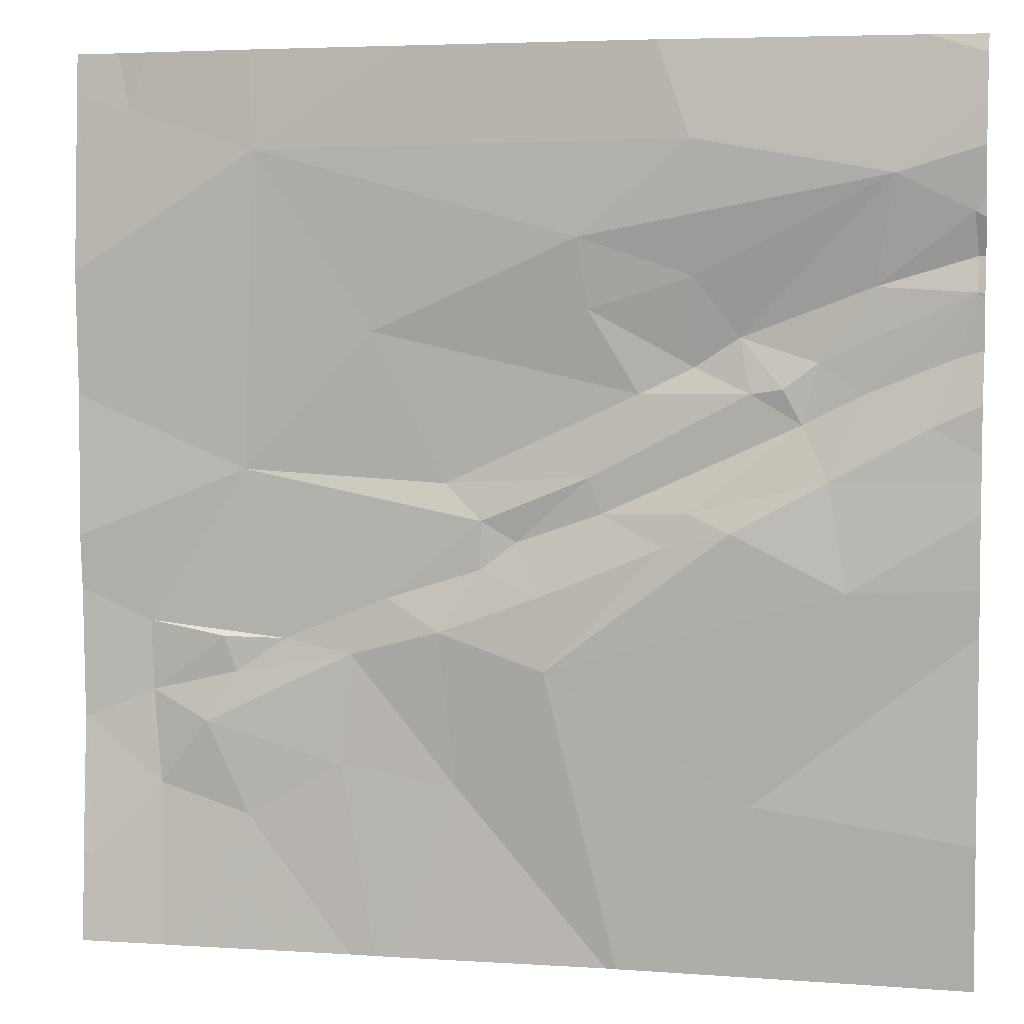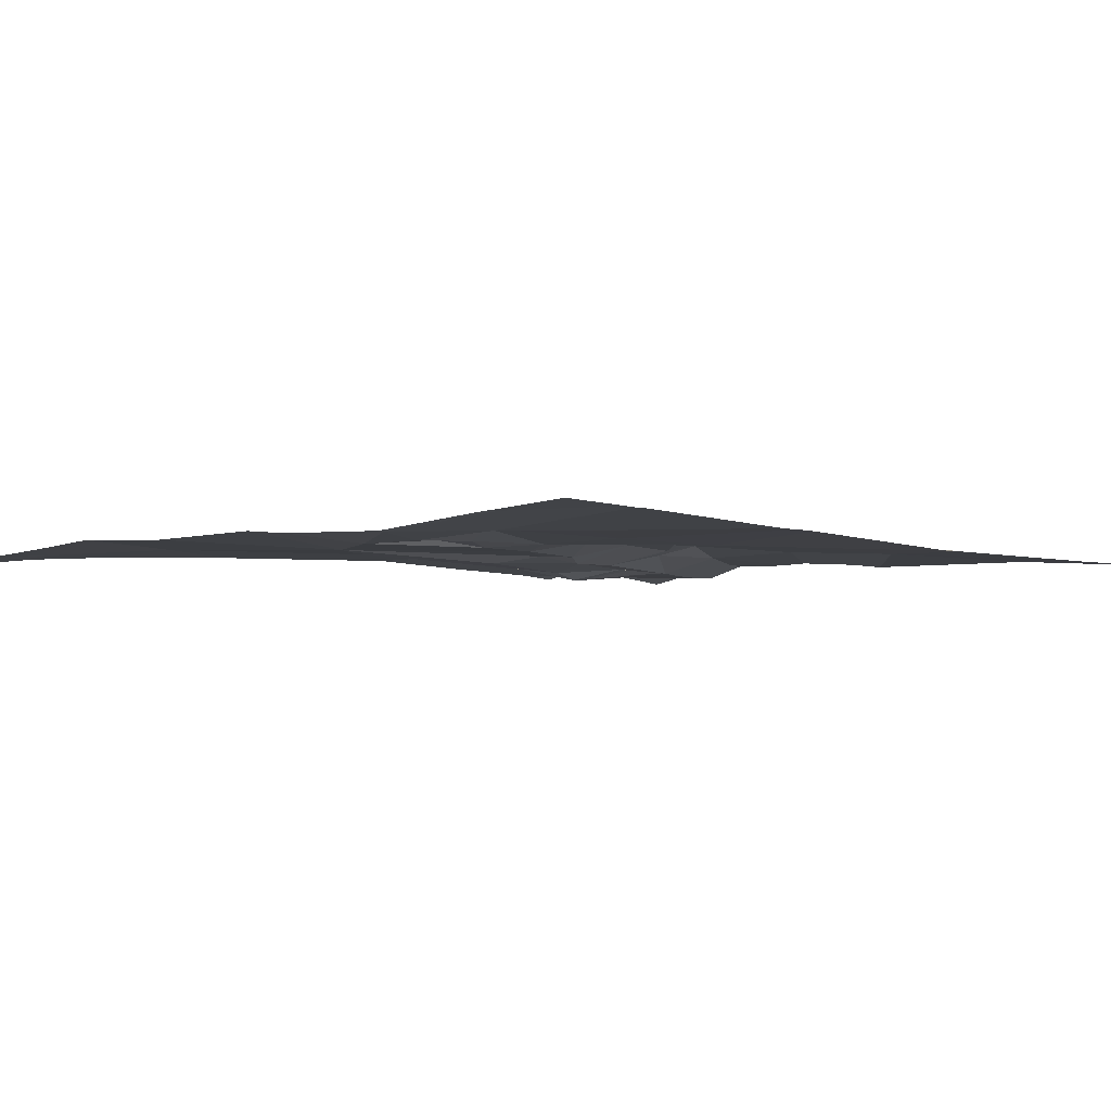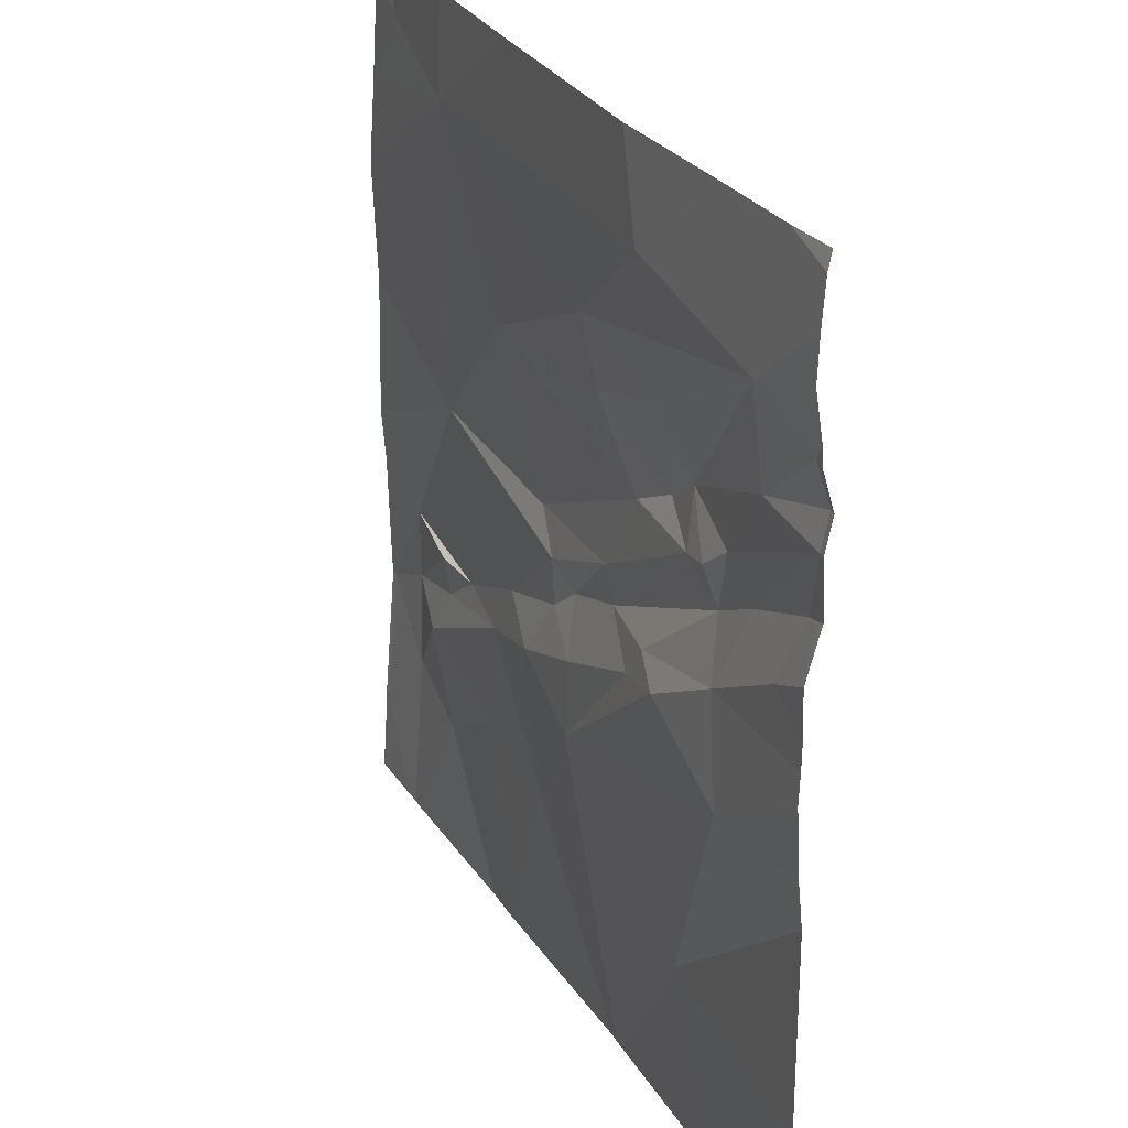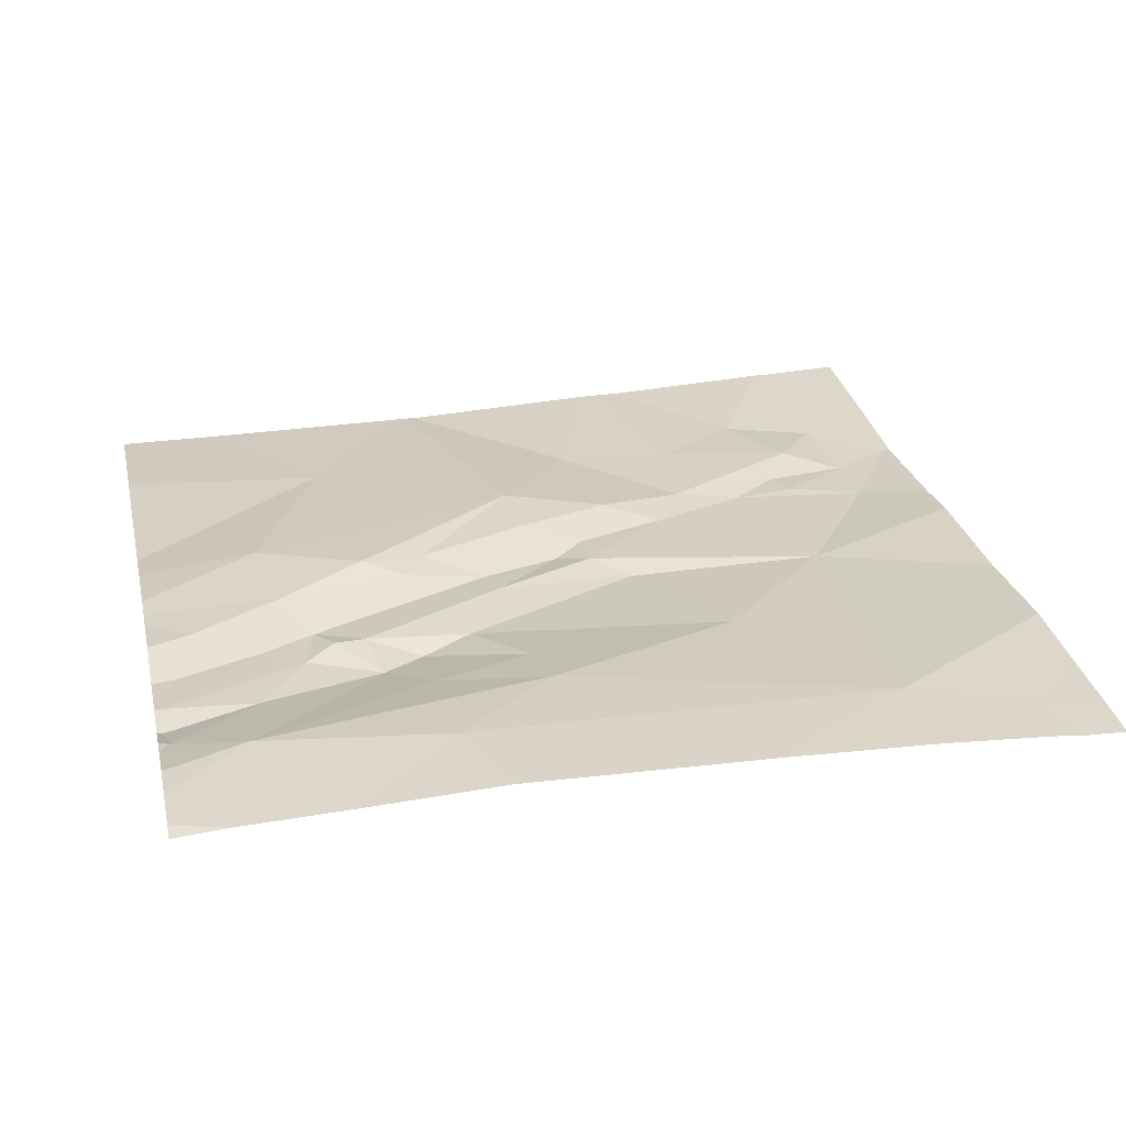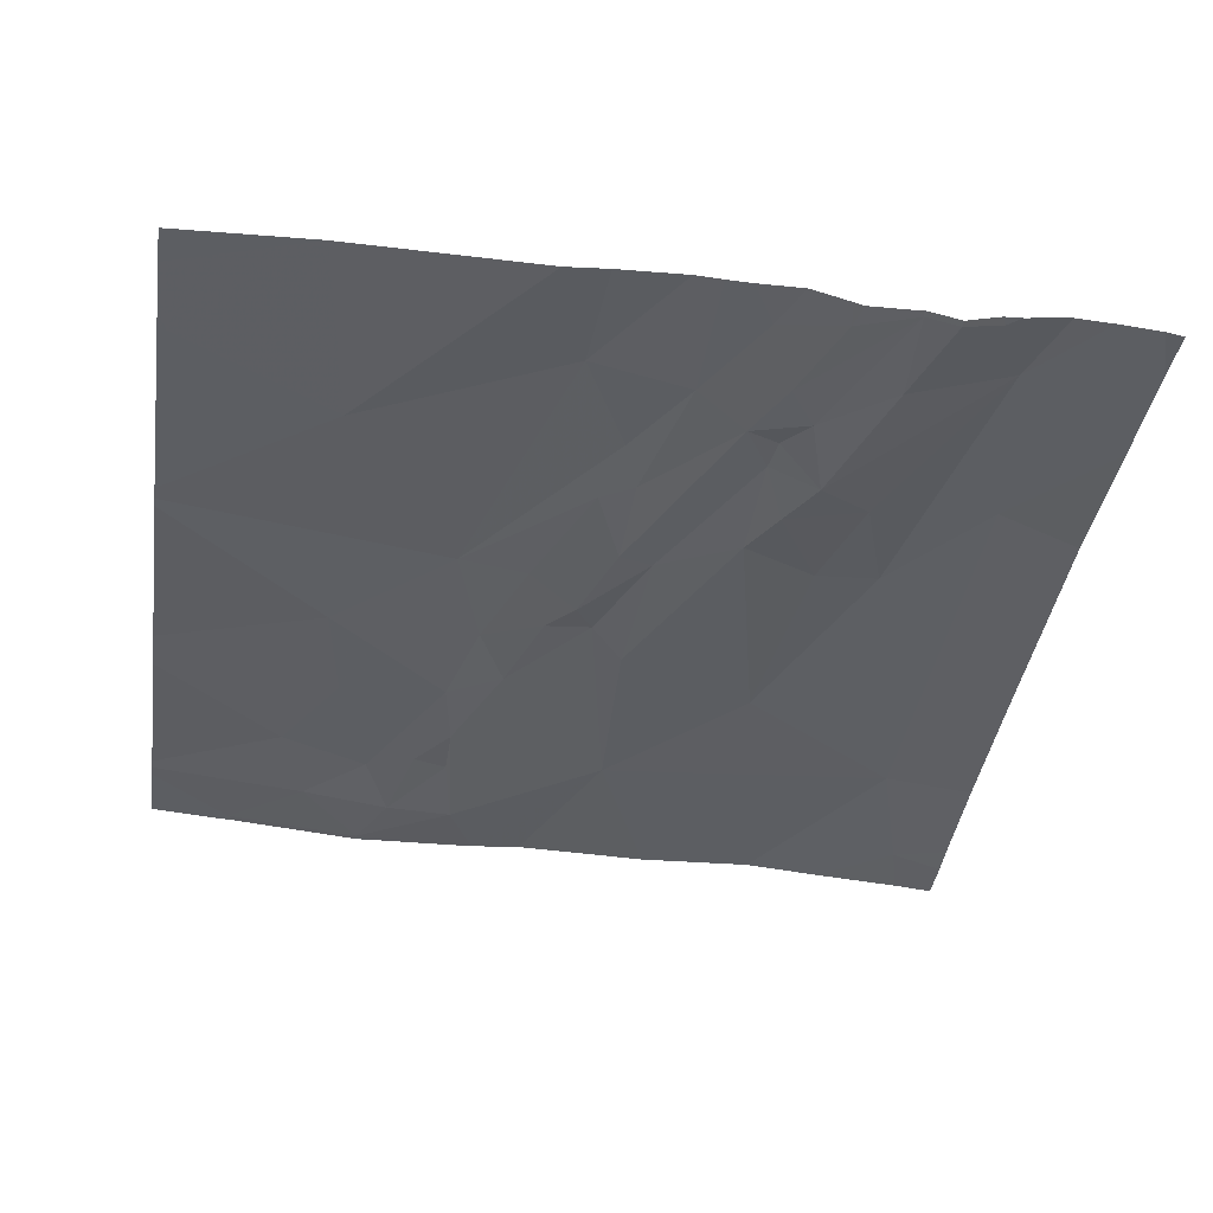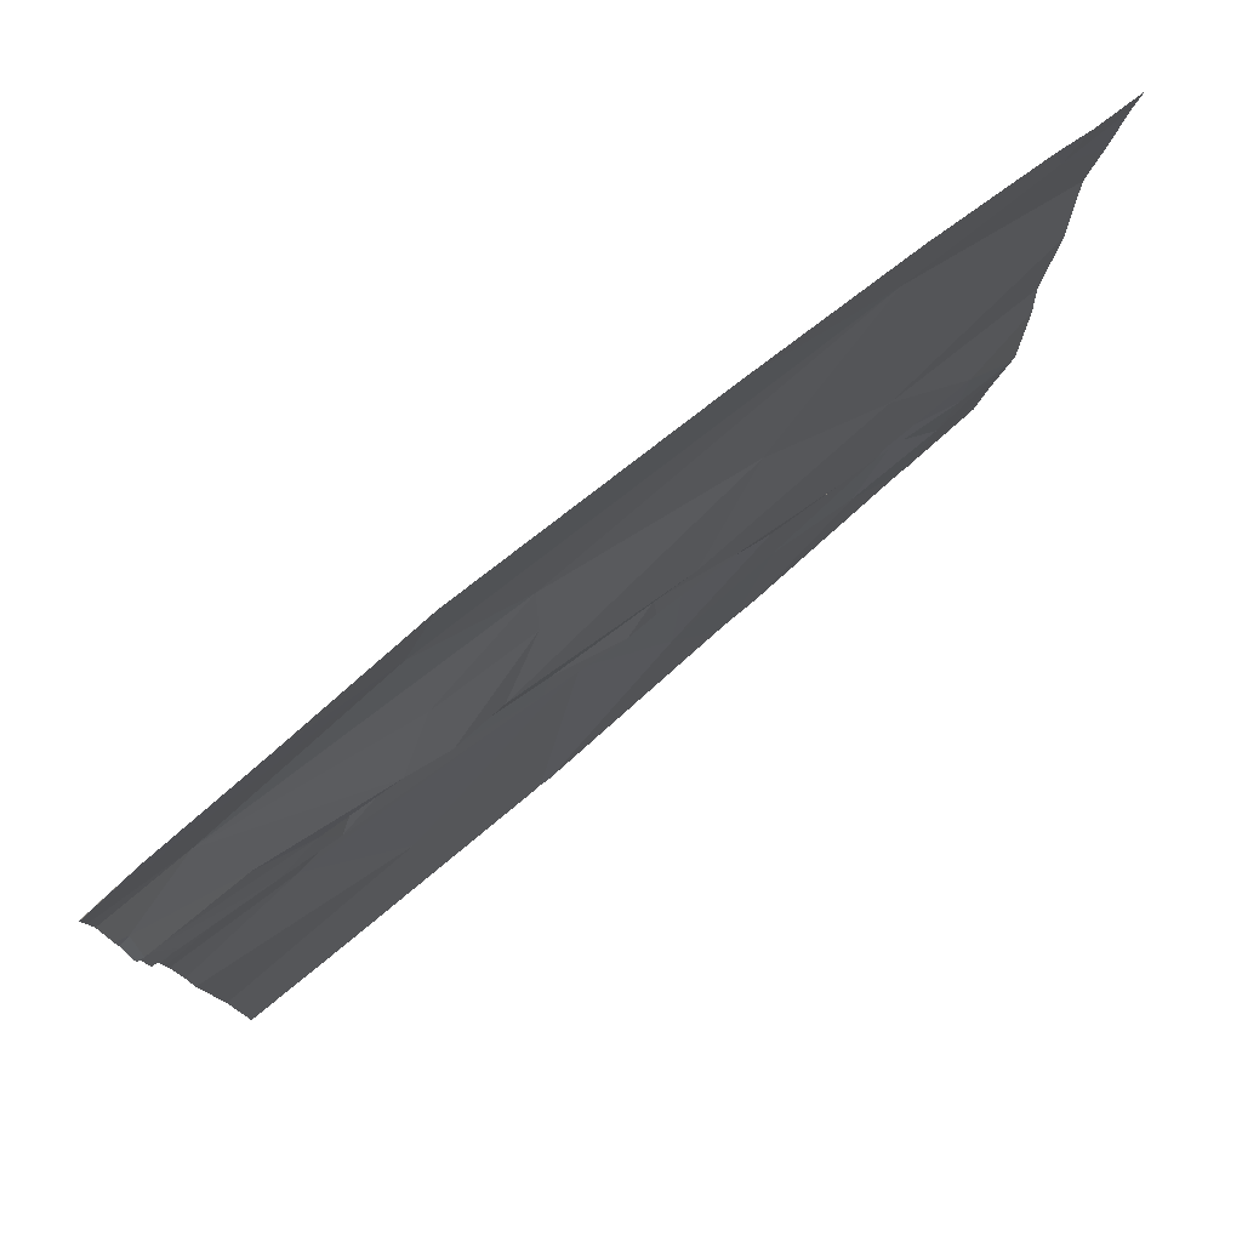
<metadata>
{"format":"obj","ext":"obj","renderer":"f3d","projection":"perspective","resolution":1024,"background":"white","views":[{"elev":5.3,"azim":13.8,"up":"+Y"},{"elev":-2.9,"azim":-45.7,"up":"+Z"},{"elev":27.0,"azim":66.2,"up":"+Y"},{"elev":26.6,"azim":167.7,"up":"+Z"},{"elev":-39.5,"azim":81.3,"up":"+Z"},{"elev":79.1,"azim":141.0,"up":"+Y"}]}
</metadata>
<code>
v -114.4 240.4 483.2
v -114.4 240.1 483.3
v -112.5 240.9 483.3
v -112.5 241.4 483.2
v -114.3 240.5 483.2
v -114.3 240.7 483.2
v -114.1 240.6 483.2
v -114.2 240.3 483.2
v -112.5 241 483.3
v -112.5 241.4 483.2
v -112.5 241.6 483.2
v -112.5 241.5 483.2
v -114.3 241.7 483.2
v -114 241 483.2
v -112.5 241.7 483.3
v -114.3 241.9 483.2
v -114 241.7 483.3
v -114.1 240.5 483.3
v -114.1 240.6 483.2
v -114 240.3 483.2
v -113.7 240.7 483.2
v -113.8 240.6 483.2
v -114 240.6 483.2
v -113.8 240.4 483.2
v -113.5 240.8 483.2
v -113.4 240.7 483.3
v -113.5 240.8 483.2
v -113.5 240.9 483.2
v -113.6 241 483.2
v -113.3 241 483.2
v -113.6 240.7 483.3
v -113.6 240.3 483.2
v -113.2 241.2 483.2
v -113.8 241.3 483.2
v -113.3 240.9 483.2
v -113.4 240.6 483.3
v -114 241.9 483.2
v -113.3 241.5 483.3
v -113.3 241.3 483.2
v -113.1 240.8 483.3
v -114.3 241.9 483.2
v -113.1 241.7 483.3
v -113 241.2 483.2
v -113.1 241.4 483.2
v -113.1 241.2 483.2
v -113 240.3 483.2
v -112.7 241.2 483.2
v -112.6 241.1 483.3
v -112.8 241 483.3
v -112.5 241.4 483.2
v -112.5 241.4 483.2
v -112.7 241.6 483.3
v -112.8 240.8 483.3
v -113 240.9 483.3
v -112.7 241.4 483.2
v -112.9 241.1 483.2
v -112.9 241.2 483.2
v -113.8 240 483.2
v -112.5 241.5 483.2
v -113 241.3 483.2
v -112.8 241.2 483.2
v -113.1 240.9 483.3
v -113.7 240 483.2
v -113.3 240 483.2
v -112.6 241.2 483.2
v -113.2 240 483.2
v -113.8 240 483.2
v -113.2 241.9 483.3
v -113.2 240 483.2
v -114.2 240 483.3
v -114.2 240 483.3
v -114.3 240 483.3
v -114.4 240.2 483.3
v -114.4 240.4 483.2
v -114.4 240.5 483.2
v -114.4 240.1 483.3
v -114.4 240.7 483.2
v -114.4 240.1 483.3
v -114.4 241.8 483.2
v -114.4 241.6 483.2
v -114.4 240.8 483.3
v -114.4 241.1 483.2
v -113.7 241.9 483.3
v -114.4 241.4 483.3
v -112.5 241.4 483.2
v -112.5 241.2 483.2
v -112.5 241.2 483.2
v -112.5 241.1 483.3
v -112.5 241 483.3
v -112.5 241.8 483.2
v -112.5 241.8 483.2
v -112.5 241.7 483.3
v -112.5 240.3 483.2
v -112.9 241.9 483.3
v -112.5 240.7 483.2
v -112.5 240.8 483.2
v -112.5 241.4 483.2
v -112.8 240 483.2
v -114.3 240 483.3
v -114.4 240 483.3
v -112.6 240 483.2
v -112.5 240 483.2
v -114.3 241.9 483.2
v -114.4 241.9 483.2
v -112.6 241.9 483.2
v -112.5 241.9 483.2
v -112.5 241.9 483.2
f 73 1 74
f 87 65 48
f 6 5 7
f 5 1 8
f 86 65 87
f 1 5 6
f 8 1 2
f 75 6 77
f 106 90 107
f 77 14 81
f 85 51 65
f 72 78 99
f 3 53 96
f 17 13 80
f 18 5 8
f 19 7 5
f 82 17 84
f 8 2 72
f 20 8 71
f 22 21 23
f 22 18 24
f 26 25 27
f 5 18 19
f 28 27 25
f 29 28 30
f 21 22 31
f 19 18 22
f 8 20 18
f 7 19 23
f 23 14 6
f 32 22 24
f 14 23 21
f 23 19 22
f 18 20 24
f 29 33 34
f 21 28 14
f 25 26 35
f 28 25 30
f 22 32 31
f 28 21 27
f 27 21 31
f 31 26 27
f 6 7 23
f 16 17 37
f 69 32 64
f 17 14 34
f 28 29 14
f 14 29 34
f 38 34 39
f 40 26 36
f 36 26 31
f 32 36 31
f 17 38 42
f 17 34 38
f 24 20 67
f 32 24 58
f 105 90 106
f 43 33 30
f 33 29 30
f 40 35 26
f 35 30 25
f 38 39 44
f 33 45 39
f 43 30 35
f 46 36 69
f 44 39 45
f 34 33 39
f 83 42 68
f 48 47 49
f 38 44 52
f 53 49 54
f 51 50 55
f 43 56 57
f 52 59 11
f 52 55 59
f 45 43 60
f 61 60 57
f 61 55 60
f 45 33 43
f 35 62 56
f 60 44 45
f 61 51 55
f 4 51 10
f 59 50 4
f 55 50 59
f 9 53 3
f 56 49 47
f 43 35 56
f 60 43 57
f 61 47 51
f 56 47 61
f 57 56 61
f 85 65 86
f 87 48 88
f 65 51 47
f 48 65 47
f 49 56 62
f 40 54 62
f 35 40 62
f 54 49 62
f 36 53 54
f 48 49 9
f 44 60 52
f 54 40 36
f 91 52 92
f 60 55 52
f 90 42 91
f 42 38 52
f 36 46 53
f 53 46 95
f 104 79 41
f 102 93 101
f 101 93 98
f 103 13 16
f 99 78 100
f 94 42 90
f 98 46 66
f 73 2 1
f 68 42 94
f 66 46 69
f 74 1 75
f 9 49 53
f 75 1 6
f 76 2 73
f 12 59 4
f 77 6 14
f 78 2 76
f 10 51 97
f 63 32 58
f 79 13 41
f 80 13 79
f 83 17 42
f 4 50 51
f 81 14 82
f 58 24 67
f 82 14 17
f 15 52 11
f 11 59 12
f 84 17 80
f 67 20 70
f 37 17 83
f 64 32 63
f 88 48 89
f 89 48 9
f 94 90 105
f 91 42 52
f 69 36 32
f 41 13 103
f 92 52 15
f 93 46 98
f 70 20 71
f 16 13 17
f 71 8 72
f 95 46 93
f 96 53 95
f 97 51 85
f 72 2 78

</code>
